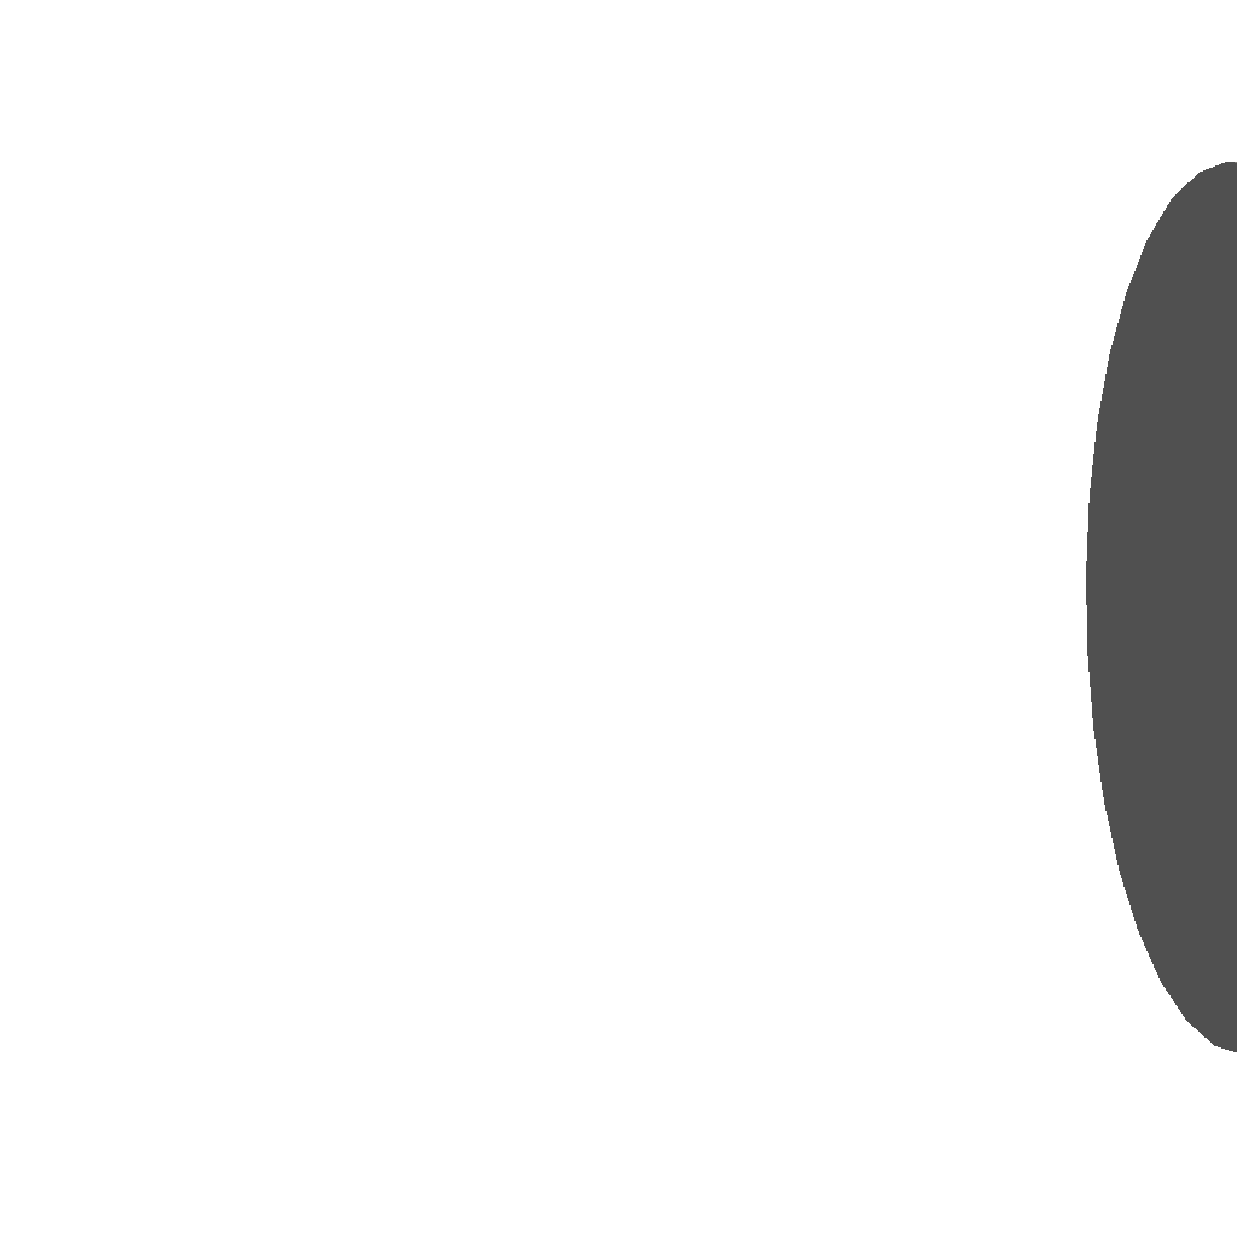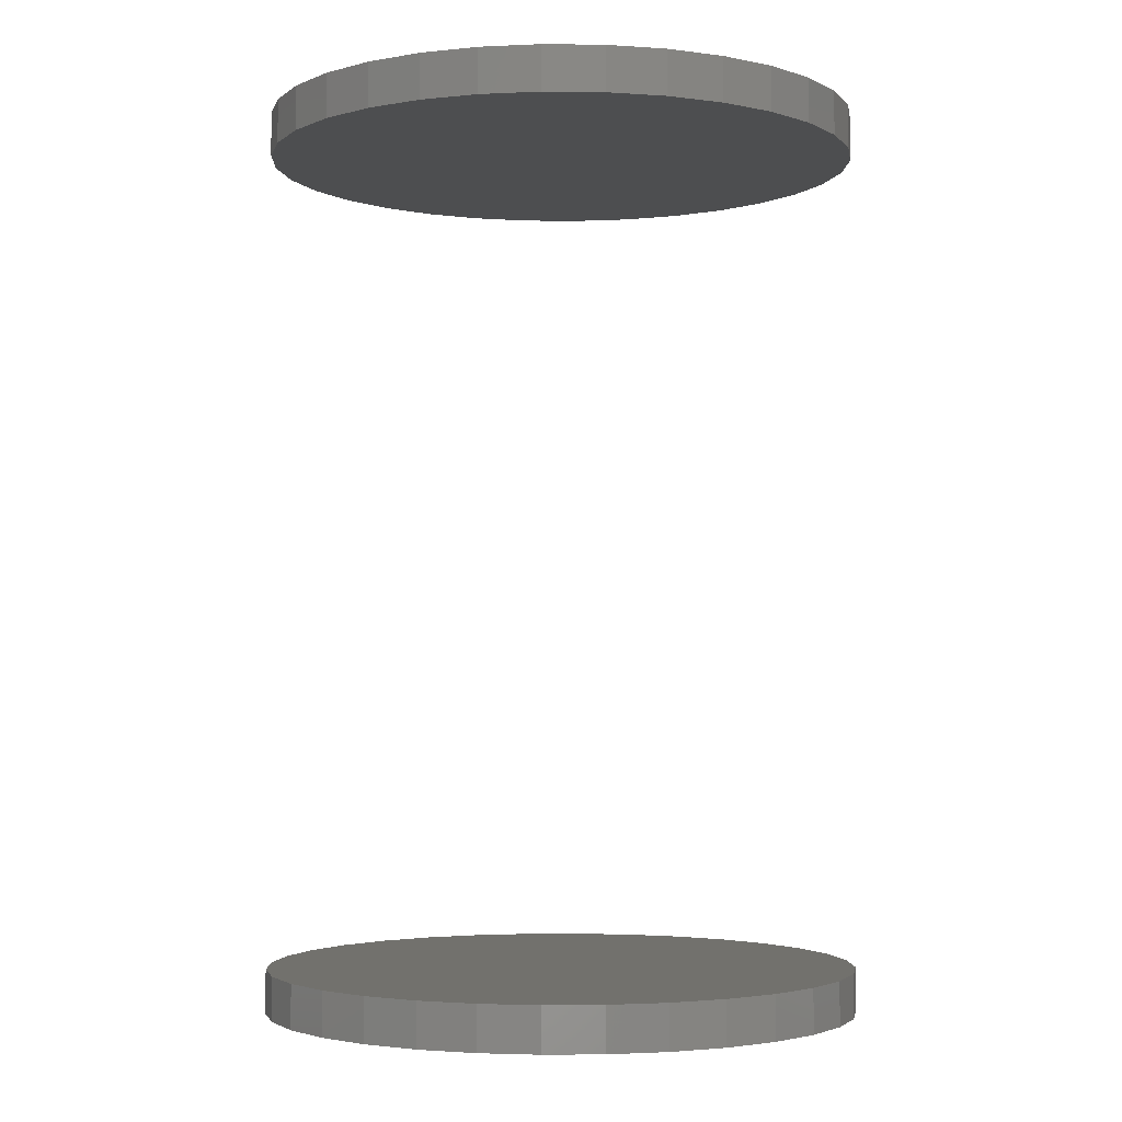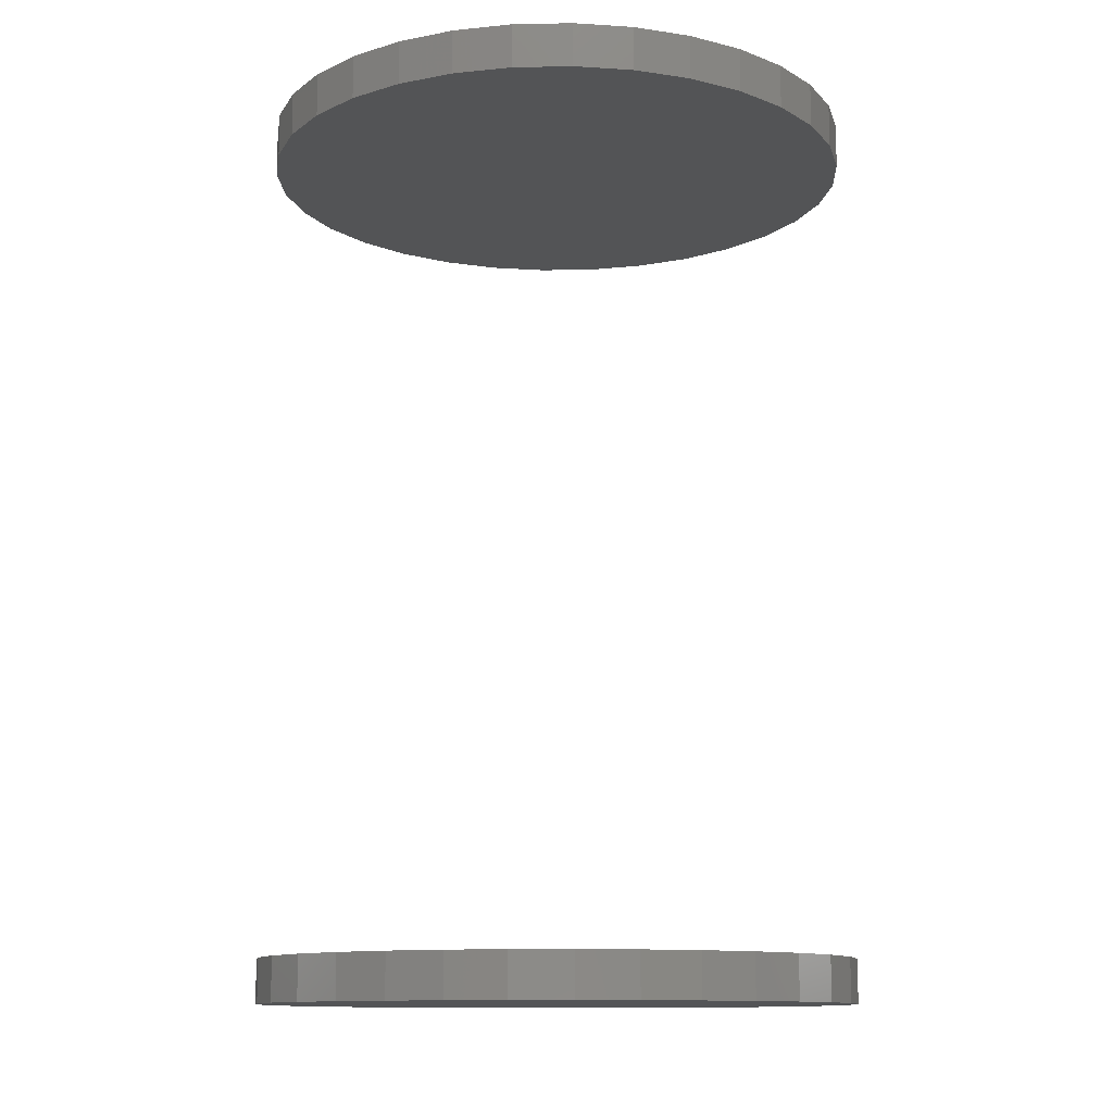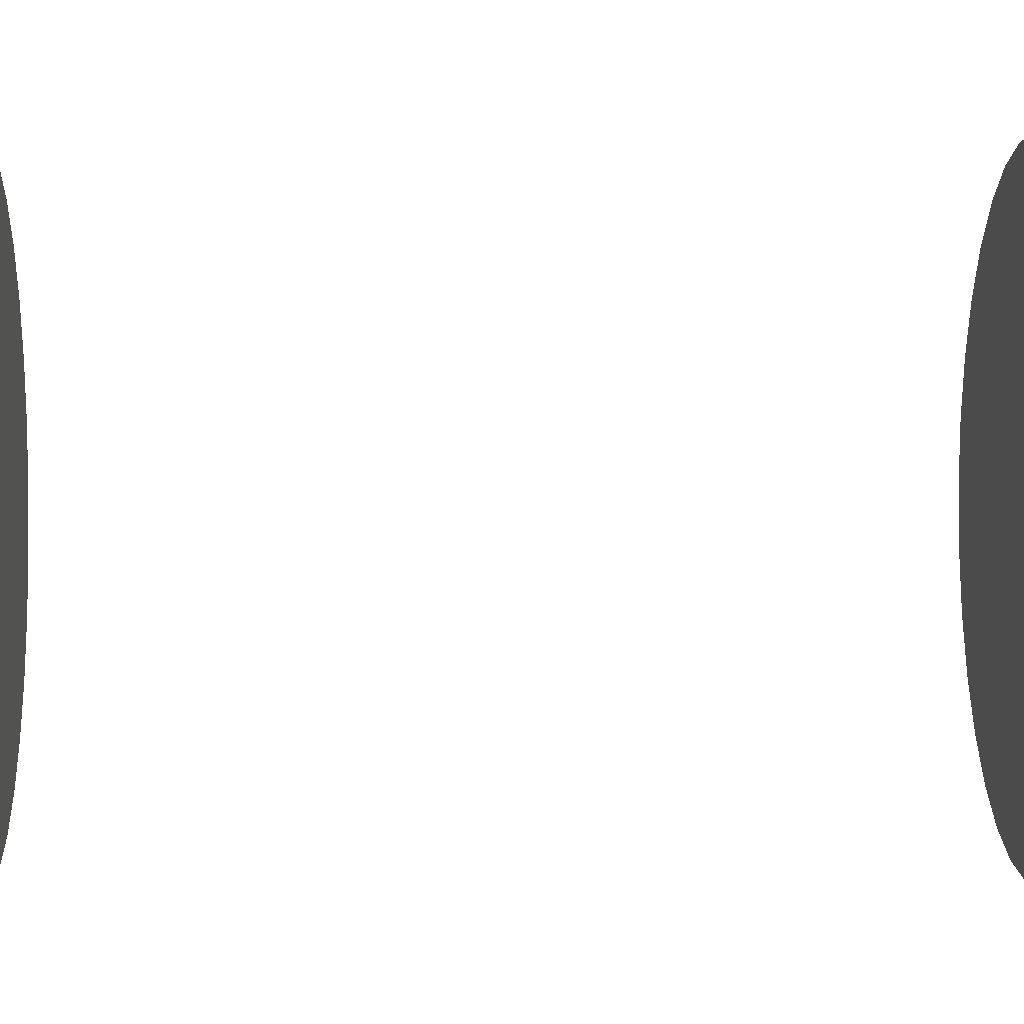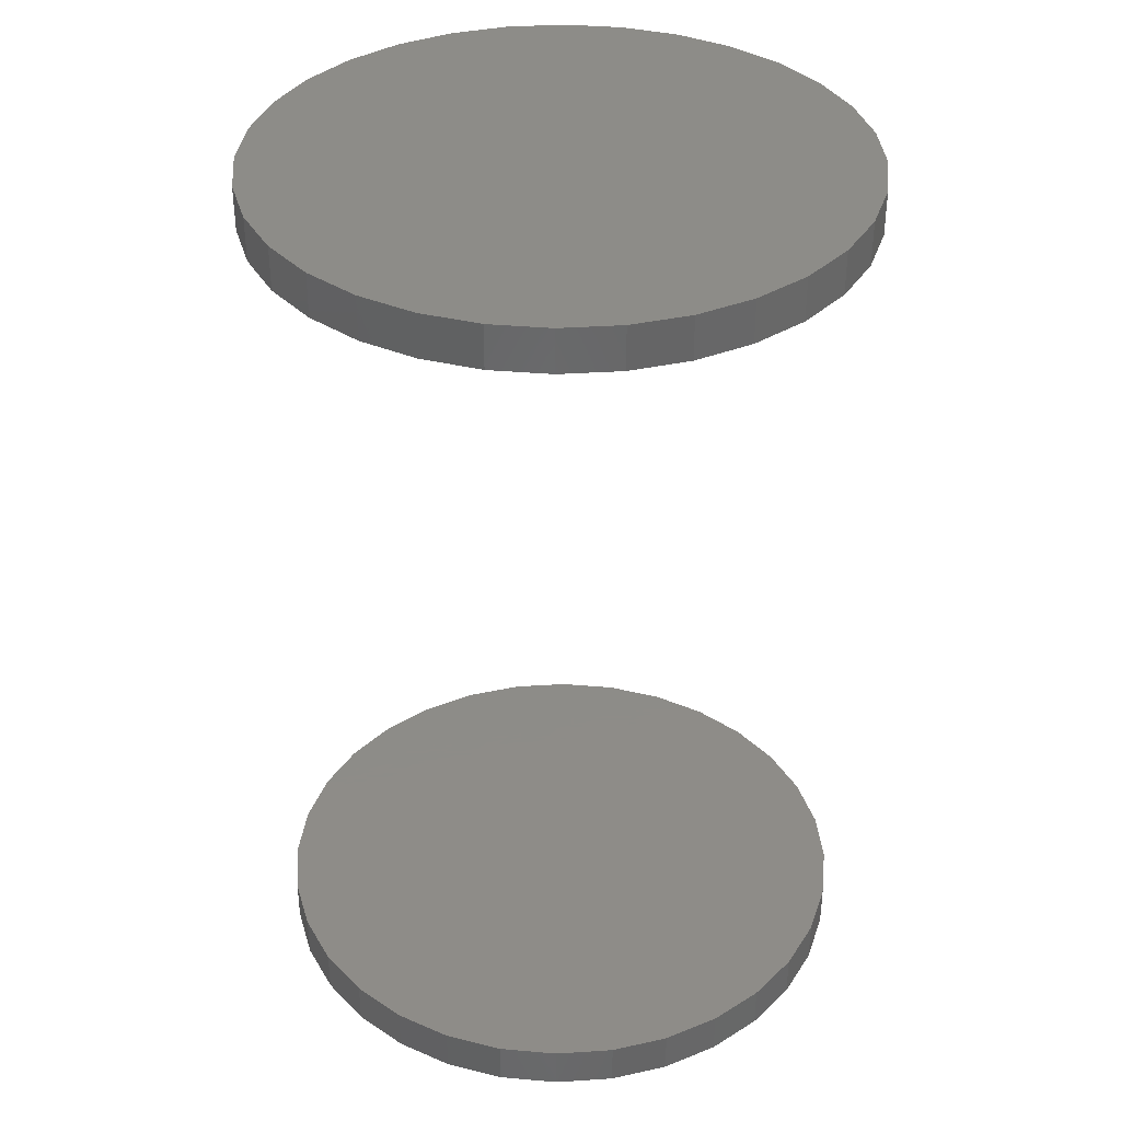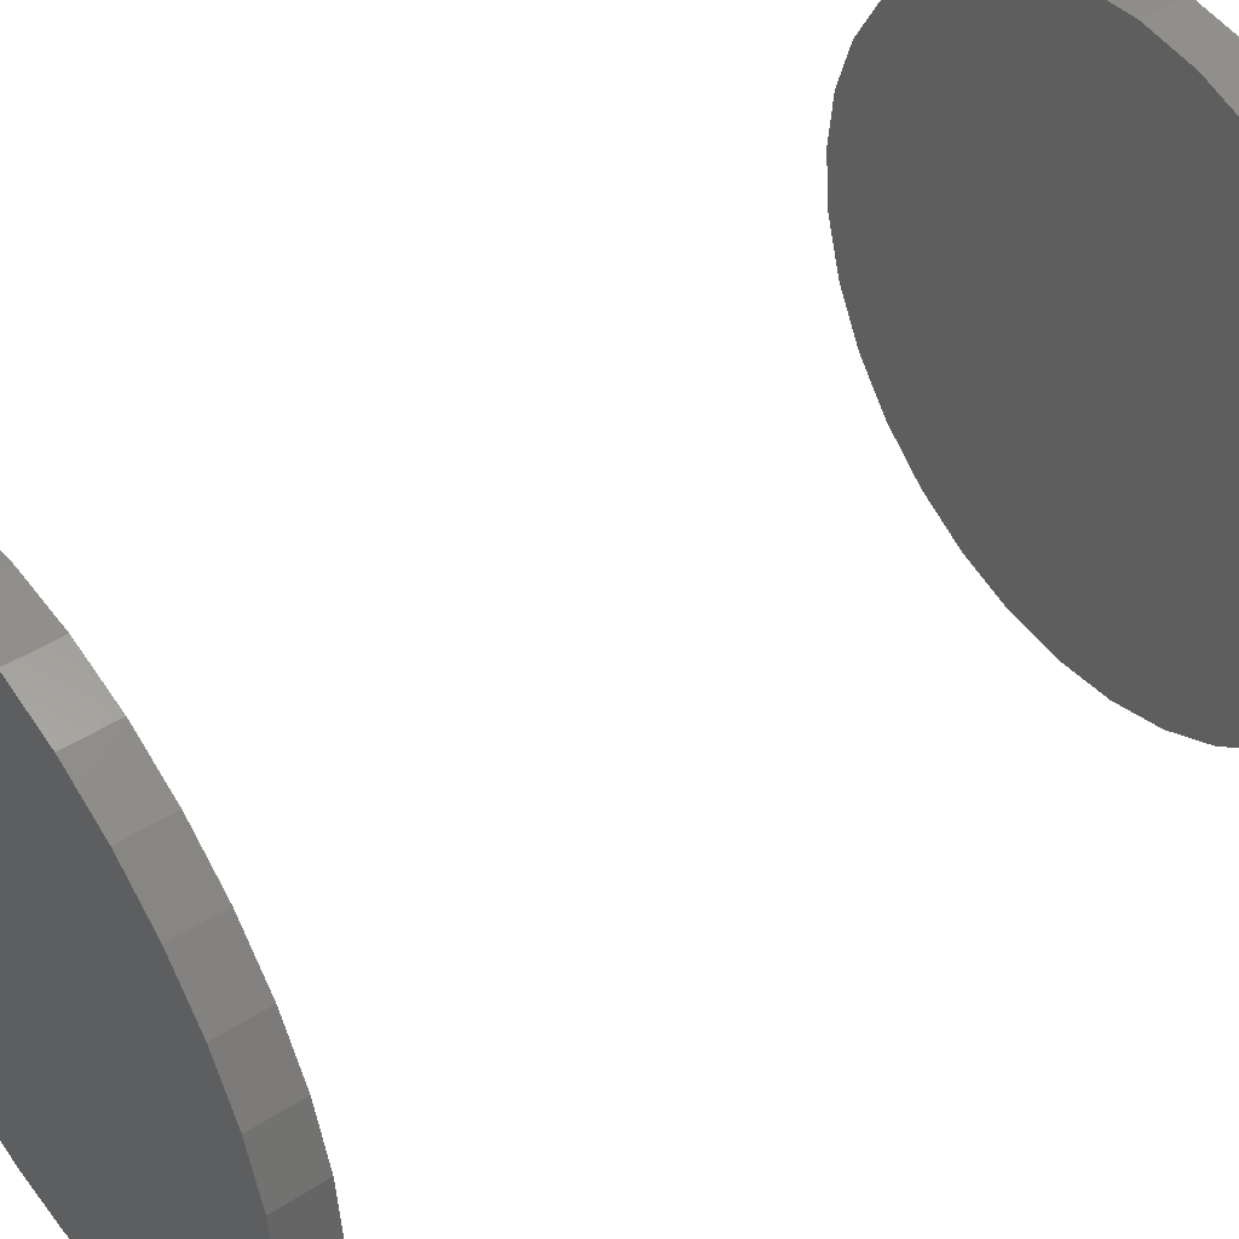
<metadata>
{"format":"stl","ext":"stl","renderer":"f3d","projection":"perspective","resolution":1024,"background":"white","views":[{"elev":5.2,"azim":-100.4,"up":"+Y"},{"elev":-3.0,"azim":-52.8,"up":"+Z"},{"elev":-11.7,"azim":53.2,"up":"+Z"},{"elev":4.4,"azim":-92.6,"up":"+Y"},{"elev":36.6,"azim":124.6,"up":"+Z"},{"elev":46.1,"azim":-126.5,"up":"+Y"}]}
</metadata>
<code>
# stl→obj: 128 verts, 248 faces
v -0.2596 3.257e-17 0.7422
v -0.2596 3.257e-17 0.7812
v -0.2545 0.05189 0.7422
v -0.2545 0.05189 0.7812
v -0.2394 0.1018 0.7422
v -0.2394 0.1018 0.7812
v -0.2148 0.1478 0.7422
v -0.2148 0.1478 0.7812
v -0.1817 0.1881 0.7422
v -0.1817 0.1881 0.7812
v -0.1414 0.2211 0.7422
v -0.1414 0.2211 0.7812
v -0.09544 0.2457 0.7422
v -0.09544 0.2457 0.7812
v -0.04555 0.2608 0.7422
v -0.04555 0.2608 0.7812
v 0.006332 0.266 0.7422
v 0.006332 0.266 0.7812
v 0.05822 0.2608 0.7422
v 0.05822 0.2608 0.7812
v 0.1081 0.2457 0.7422
v 0.1081 0.2457 0.7812
v 0.1541 0.2211 0.7422
v 0.1541 0.2211 0.7812
v 0.1944 0.1881 0.7422
v 0.1944 0.1881 0.7812
v 0.2275 0.1478 0.7422
v 0.2275 0.1478 0.7812
v 0.252 0.1018 0.7422
v 0.252 0.1018 0.7812
v 0.2672 0.05189 0.7422
v 0.2672 0.05189 0.7812
v 0.2723 -6.514e-17 0.7422
v 0.2723 0 0.7812
v -0.2596 3.257e-17 -0.03125
v -0.2596 3.257e-17 0.007812
v -0.2545 0.05189 -0.03125
v -0.2545 0.05189 0.007812
v -0.2394 0.1018 -0.03125
v -0.2394 0.1018 0.007812
v -0.2148 0.1478 -0.03125
v -0.2148 0.1478 0.007812
v -0.1817 0.1881 -0.03125
v -0.1817 0.1881 0.007812
v -0.1414 0.2211 -0.03125
v -0.1414 0.2211 0.007812
v -0.09544 0.2457 -0.03125
v -0.09544 0.2457 0.007812
v -0.04555 0.2608 -0.03125
v -0.04555 0.2608 0.007812
v 0.006332 0.266 -0.03125
v 0.006332 0.266 0.007812
v 0.05822 0.2608 -0.03125
v 0.05822 0.2608 0.007812
v 0.1081 0.2457 -0.03125
v 0.1081 0.2457 0.007812
v 0.1541 0.2211 -0.03125
v 0.1541 0.2211 0.007812
v 0.1944 0.1881 -0.03125
v 0.1944 0.1881 0.007812
v 0.2275 0.1478 -0.03125
v 0.2275 0.1478 0.007812
v 0.252 0.1018 -0.03125
v 0.252 0.1018 0.007812
v 0.2672 0.05189 -0.03125
v 0.2672 0.05189 0.007812
v 0.2723 -6.514e-17 -0.03125
v 0.2723 0 0.007812
v 0.2672 -0.05189 0.7422
v 0.2672 -0.05189 0.7812
v 0.252 -0.1018 0.7422
v 0.252 -0.1018 0.7812
v 0.2275 -0.1478 0.7422
v 0.2275 -0.1478 0.7812
v 0.1944 -0.1881 0.7422
v 0.1944 -0.1881 0.7812
v 0.1541 -0.2211 0.7422
v 0.1541 -0.2211 0.7812
v 0.1081 -0.2457 0.7422
v 0.1081 -0.2457 0.7812
v 0.05822 -0.2608 0.7422
v 0.05822 -0.2608 0.7812
v 0.006332 -0.266 0.7422
v 0.006332 -0.266 0.7812
v -0.04555 -0.2608 0.7422
v -0.04555 -0.2608 0.7812
v -0.09544 -0.2457 0.7422
v -0.09544 -0.2457 0.7812
v -0.1414 -0.2211 0.7422
v -0.1414 -0.2211 0.7812
v -0.1817 -0.1881 0.7422
v -0.1817 -0.1881 0.7812
v -0.2148 -0.1478 0.7422
v -0.2148 -0.1478 0.7812
v -0.2394 -0.1018 0.7422
v -0.2394 -0.1018 0.7812
v -0.2545 -0.05189 0.7422
v -0.2545 -0.05189 0.7812
v 0.2672 -0.05189 -0.03125
v 0.2672 -0.05189 0.007812
v 0.252 -0.1018 -0.03125
v 0.252 -0.1018 0.007812
v 0.2275 -0.1478 -0.03125
v 0.2275 -0.1478 0.007812
v 0.1944 -0.1881 -0.03125
v 0.1944 -0.1881 0.007812
v 0.1541 -0.2211 -0.03125
v 0.1541 -0.2211 0.007812
v 0.1081 -0.2457 -0.03125
v 0.1081 -0.2457 0.007812
v 0.05822 -0.2608 -0.03125
v 0.05822 -0.2608 0.007812
v 0.006332 -0.266 -0.03125
v 0.006332 -0.266 0.007812
v -0.04555 -0.2608 -0.03125
v -0.04555 -0.2608 0.007812
v -0.09544 -0.2457 -0.03125
v -0.09544 -0.2457 0.007812
v -0.1414 -0.2211 -0.03125
v -0.1414 -0.2211 0.007812
v -0.1817 -0.1881 -0.03125
v -0.1817 -0.1881 0.007812
v -0.2148 -0.1478 -0.03125
v -0.2148 -0.1478 0.007812
v -0.2394 -0.1018 -0.03125
v -0.2394 -0.1018 0.007812
v -0.2545 -0.05189 -0.03125
v -0.2545 -0.05189 0.007812
f 1 2 3
f 3 2 4
f 3 4 5
f 5 4 6
f 5 6 7
f 7 6 8
f 7 8 9
f 9 8 10
f 9 10 11
f 11 10 12
f 11 12 13
f 13 12 14
f 13 14 15
f 15 14 16
f 15 16 17
f 17 16 18
f 17 18 19
f 19 18 20
f 19 20 21
f 21 20 22
f 21 22 23
f 23 22 24
f 23 24 25
f 25 24 26
f 25 26 27
f 27 26 28
f 27 28 29
f 29 28 30
f 29 30 31
f 31 30 32
f 31 32 33
f 33 32 34
f 35 36 37
f 37 36 38
f 37 38 39
f 39 38 40
f 39 40 41
f 41 40 42
f 41 42 43
f 43 42 44
f 43 44 45
f 45 44 46
f 45 46 47
f 47 46 48
f 47 48 49
f 49 48 50
f 49 50 51
f 51 50 52
f 51 52 53
f 53 52 54
f 53 54 55
f 55 54 56
f 55 56 57
f 57 56 58
f 57 58 59
f 59 58 60
f 59 60 61
f 61 60 62
f 61 62 63
f 63 62 64
f 63 64 65
f 65 64 66
f 65 66 67
f 67 66 68
f 33 34 69
f 69 34 70
f 69 70 71
f 71 70 72
f 71 72 73
f 73 72 74
f 73 74 75
f 75 74 76
f 75 76 77
f 77 76 78
f 77 78 79
f 79 78 80
f 79 80 81
f 81 80 82
f 81 82 83
f 83 82 84
f 83 84 85
f 85 84 86
f 85 86 87
f 87 86 88
f 87 88 89
f 89 88 90
f 89 90 91
f 91 90 92
f 91 92 93
f 93 92 94
f 93 94 95
f 95 94 96
f 95 96 97
f 97 96 98
f 97 98 1
f 1 98 2
f 67 68 99
f 99 68 100
f 99 100 101
f 101 100 102
f 101 102 103
f 103 102 104
f 103 104 105
f 105 104 106
f 105 106 107
f 107 106 108
f 107 108 109
f 109 108 110
f 109 110 111
f 111 110 112
f 111 112 113
f 113 112 114
f 113 114 115
f 115 114 116
f 115 116 117
f 117 116 118
f 117 118 119
f 119 118 120
f 119 120 121
f 121 120 122
f 121 122 123
f 123 122 124
f 123 124 125
f 125 124 126
f 125 126 127
f 127 126 128
f 127 128 35
f 35 128 36
f 50 54 52
f 54 50 56
f 56 50 48
f 56 48 58
f 58 48 46
f 58 46 60
f 60 46 44
f 60 44 62
f 62 44 42
f 62 42 64
f 64 42 40
f 64 40 66
f 66 40 38
f 66 38 68
f 68 38 36
f 68 36 100
f 100 36 128
f 100 128 102
f 102 128 126
f 102 126 104
f 104 126 124
f 104 124 106
f 106 124 122
f 106 122 108
f 108 122 120
f 108 120 110
f 110 120 118
f 110 118 112
f 112 118 116
f 112 116 114
f 17 19 15
f 83 85 81
f 81 85 87
f 81 87 79
f 79 87 89
f 79 89 77
f 77 89 91
f 77 91 75
f 75 91 93
f 75 93 73
f 73 93 95
f 73 95 71
f 71 95 97
f 71 97 69
f 69 97 1
f 69 1 33
f 33 1 3
f 33 3 31
f 31 3 5
f 31 5 29
f 29 5 7
f 29 7 27
f 27 7 9
f 27 9 25
f 25 9 11
f 25 11 23
f 23 11 13
f 23 13 21
f 21 13 15
f 21 15 19
f 51 53 49
f 113 115 111
f 111 115 117
f 111 117 109
f 109 117 119
f 109 119 107
f 107 119 121
f 107 121 105
f 105 121 123
f 105 123 103
f 103 123 125
f 103 125 101
f 101 125 127
f 101 127 99
f 99 127 35
f 99 35 67
f 67 35 37
f 67 37 65
f 65 37 39
f 65 39 63
f 63 39 41
f 63 41 61
f 61 41 43
f 61 43 59
f 59 43 45
f 59 45 57
f 57 45 47
f 57 47 55
f 55 47 49
f 55 49 53
f 16 20 18
f 20 16 22
f 22 16 14
f 22 14 24
f 24 14 12
f 24 12 26
f 26 12 10
f 26 10 28
f 28 10 8
f 28 8 30
f 30 8 6
f 30 6 32
f 32 6 4
f 32 4 34
f 34 4 2
f 34 2 70
f 70 2 98
f 70 98 72
f 72 98 96
f 72 96 74
f 74 96 94
f 74 94 76
f 76 94 92
f 76 92 78
f 78 92 90
f 78 90 80
f 80 90 88
f 80 88 82
f 82 88 86
f 82 86 84

</code>
